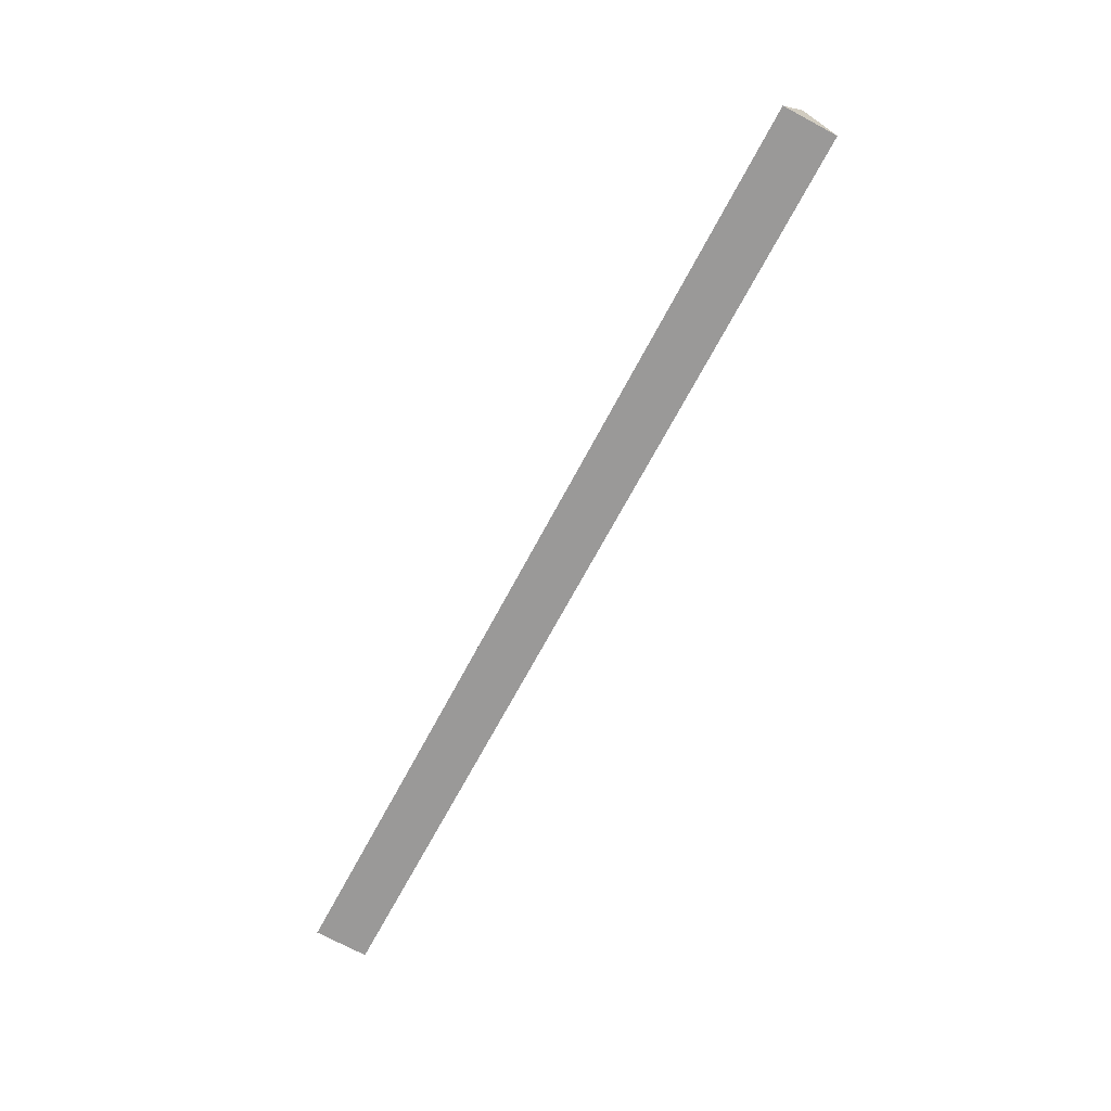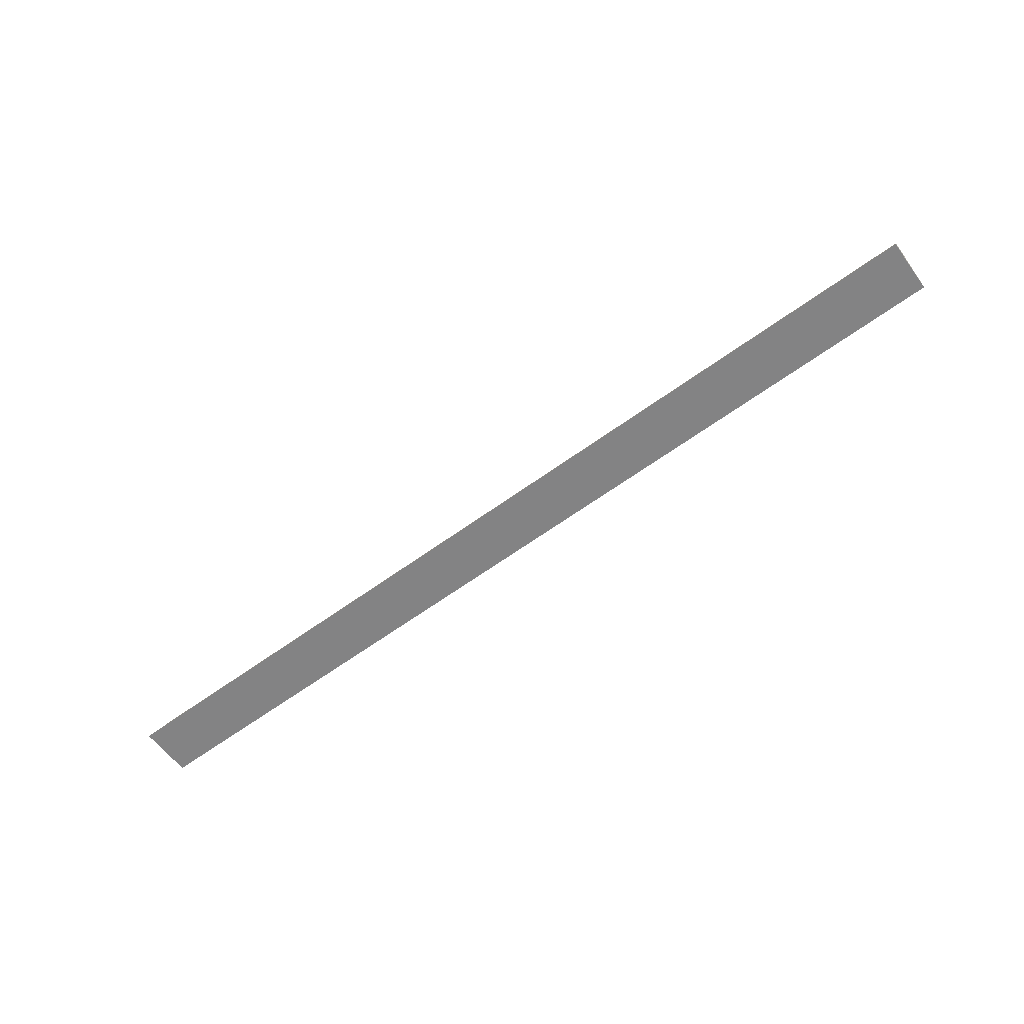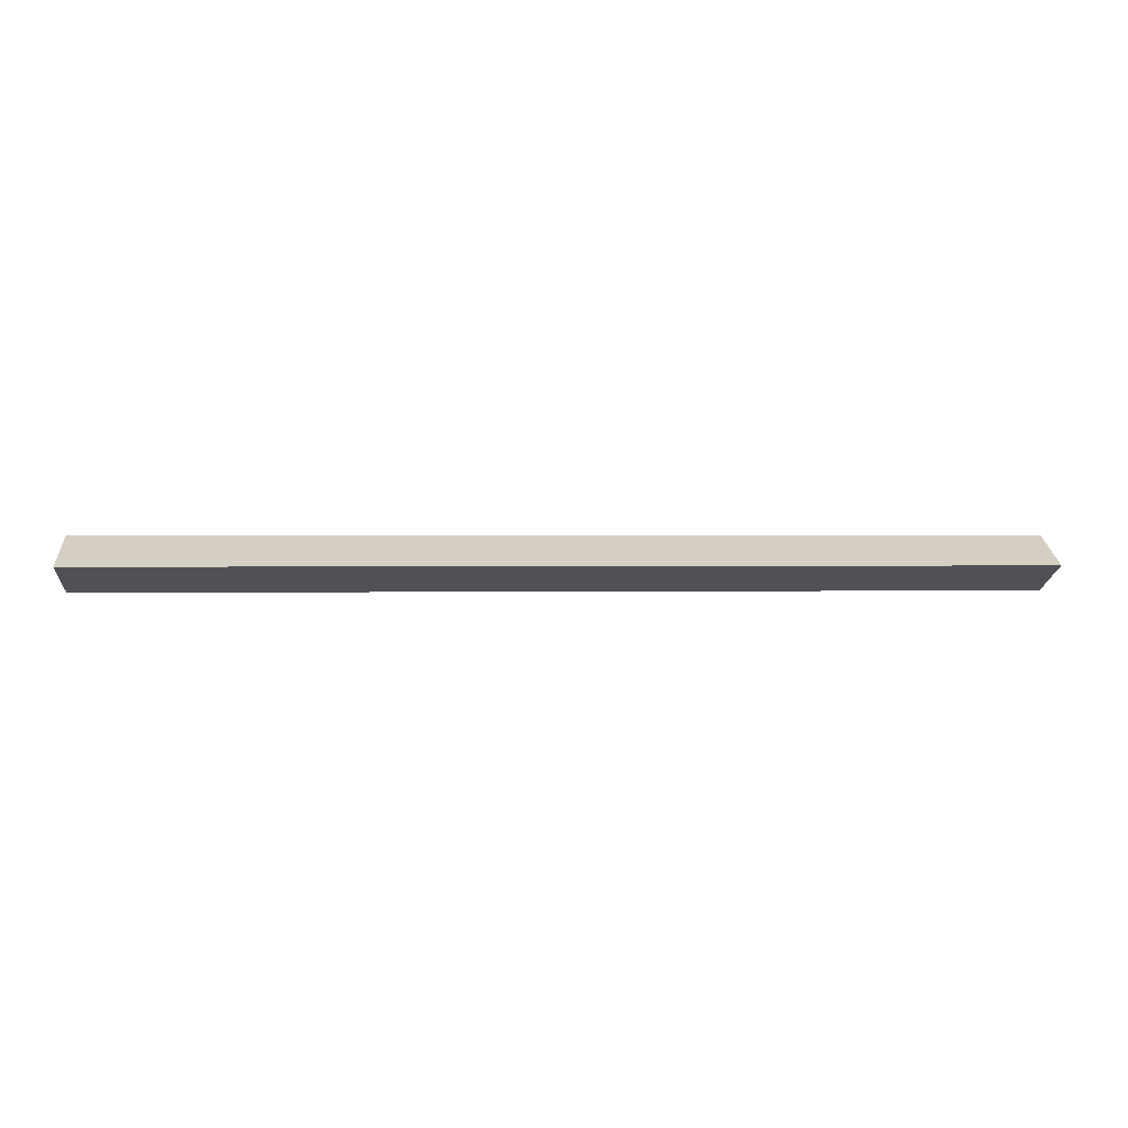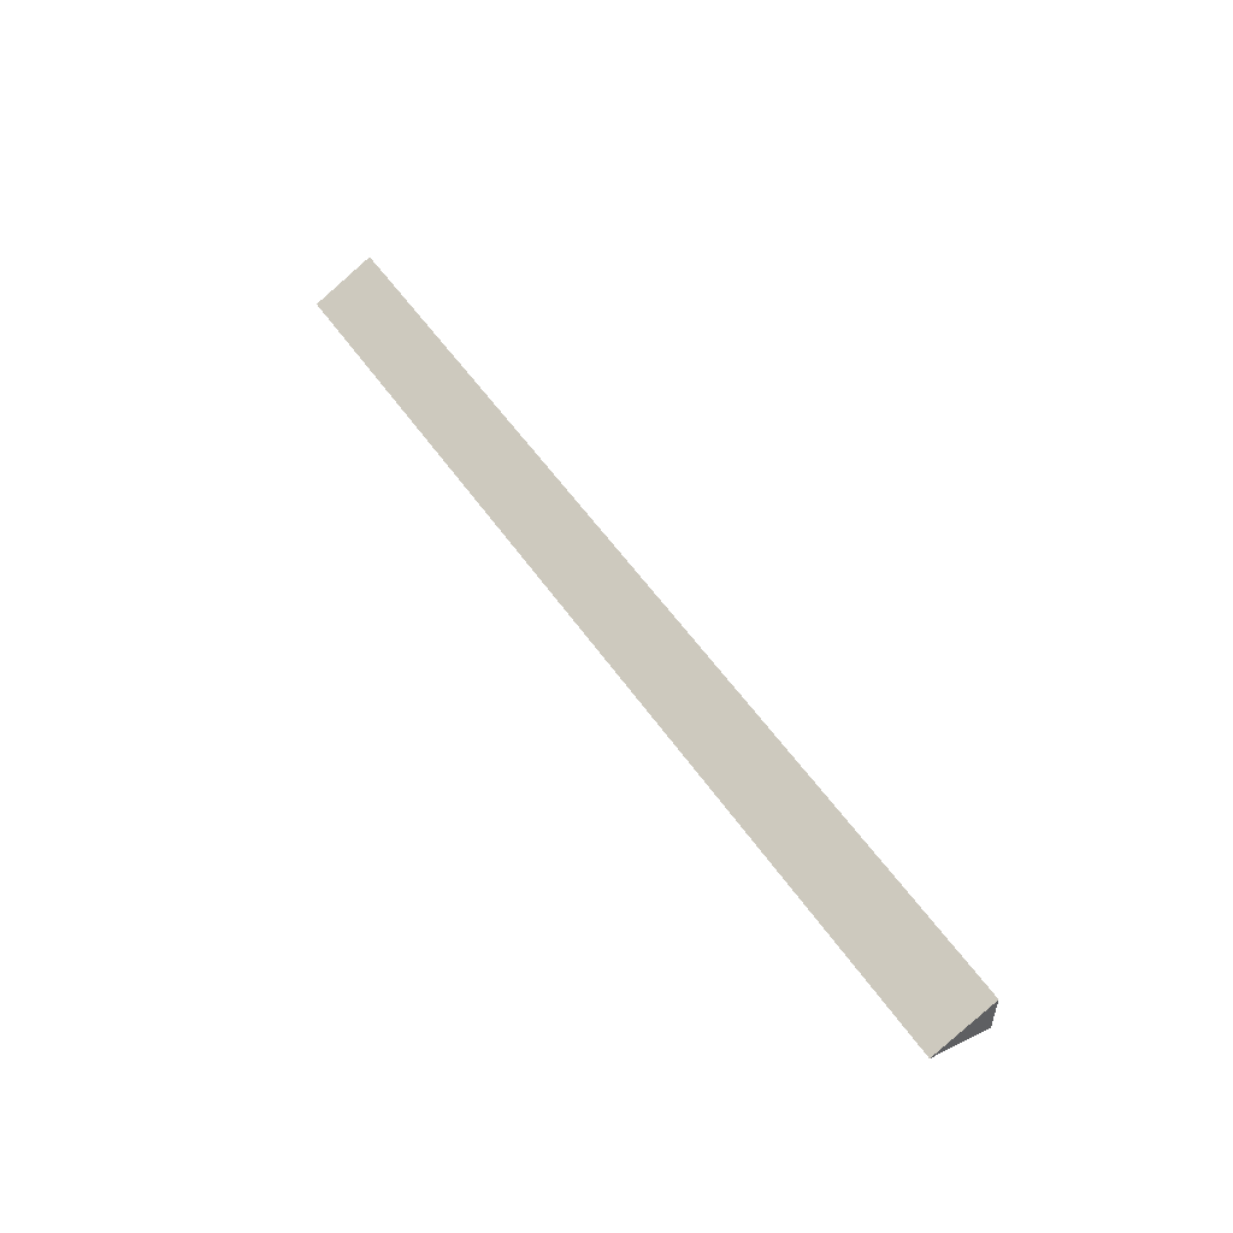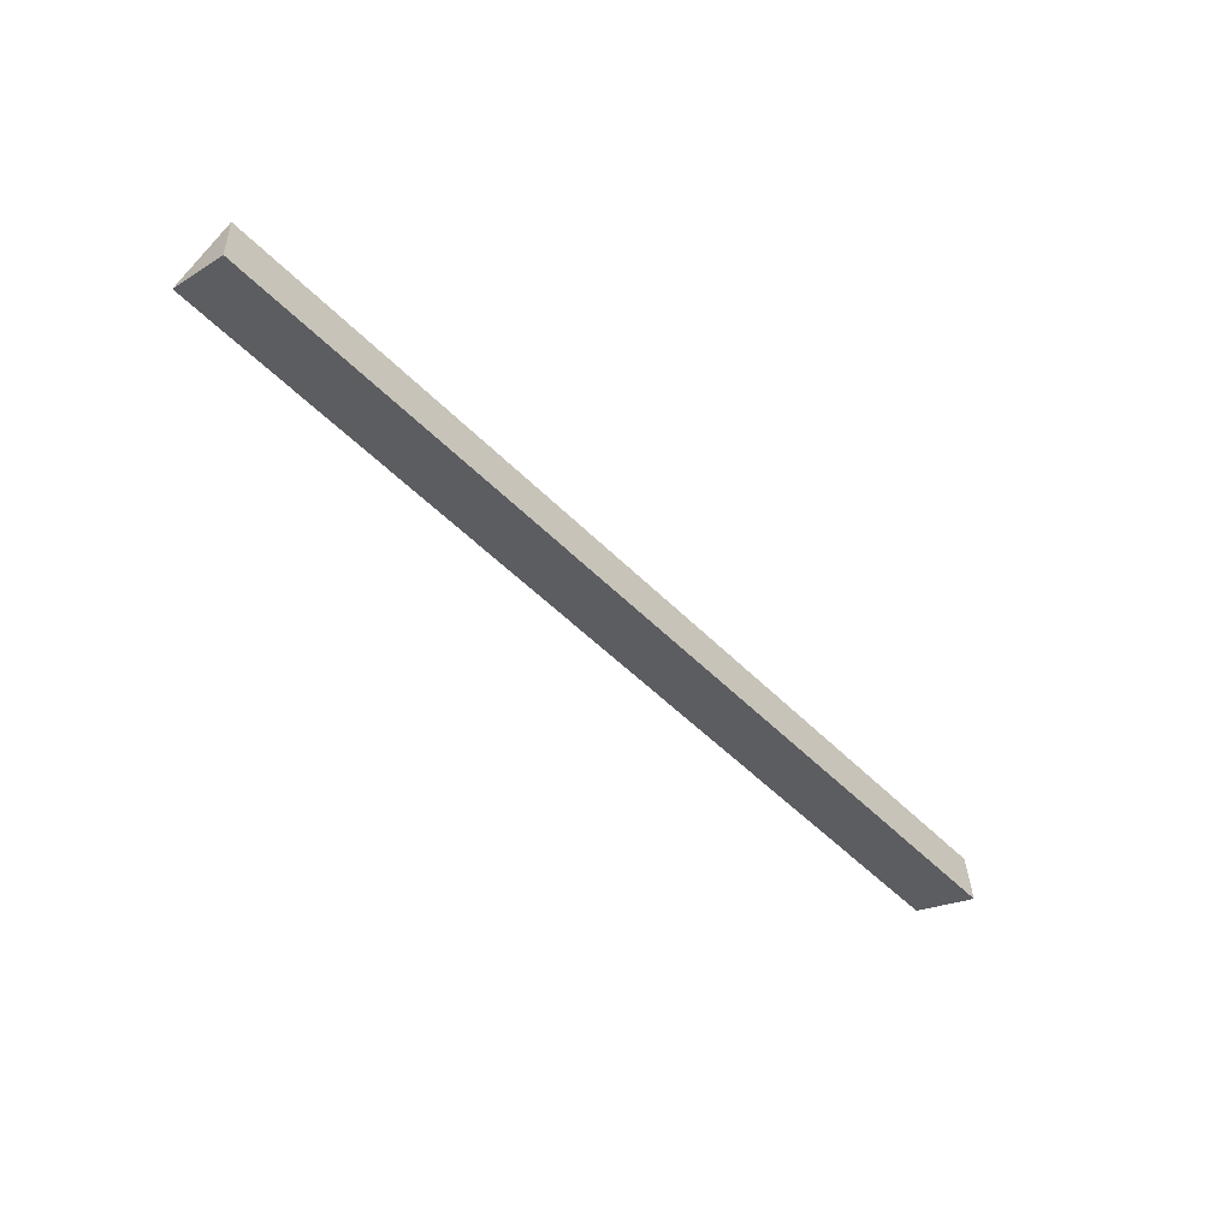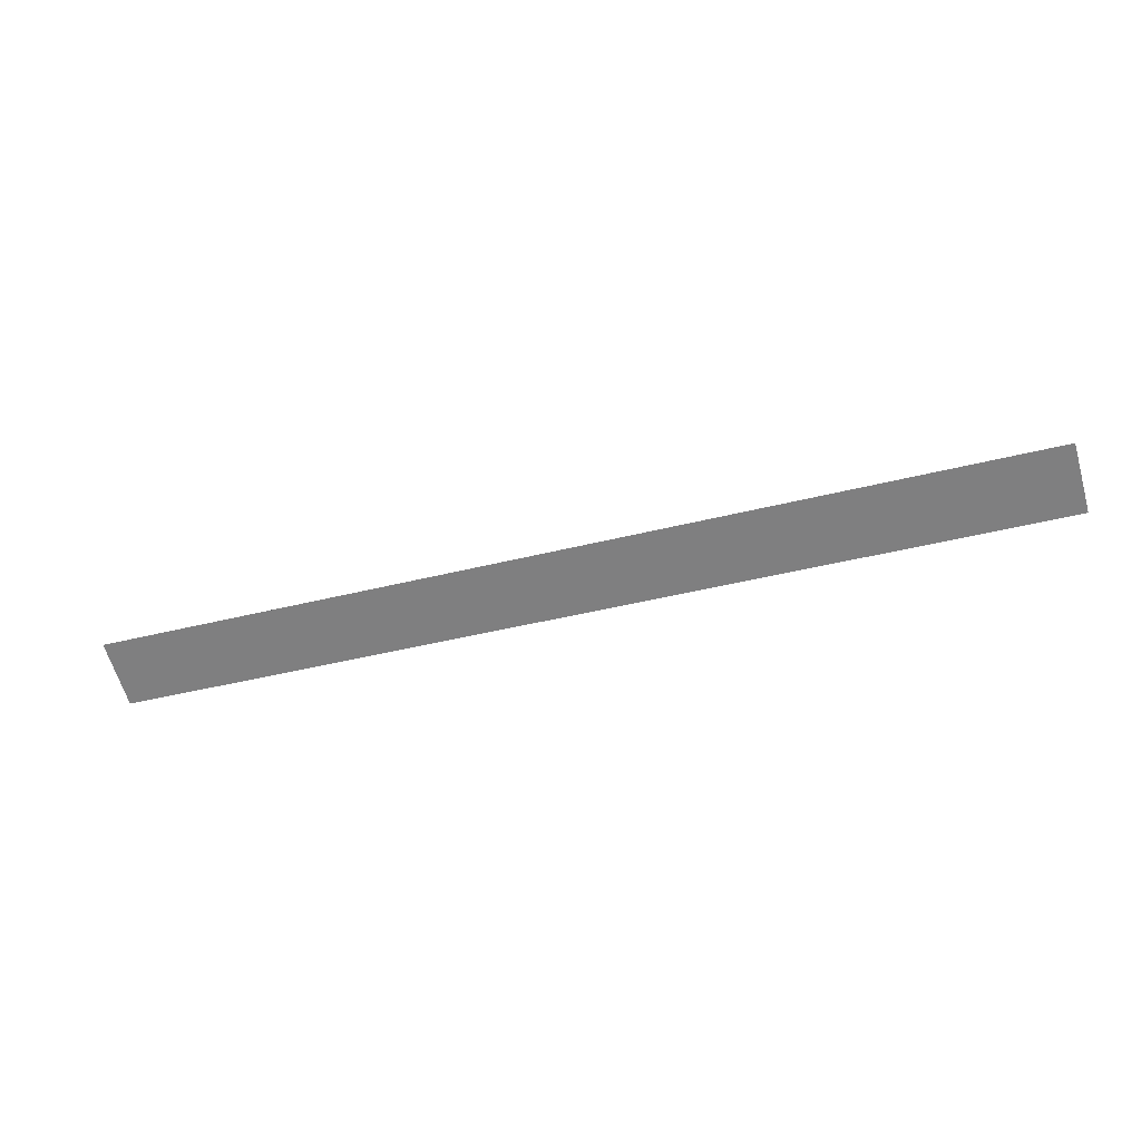
<metadata>
{"format":"obj","ext":"obj","renderer":"f3d","projection":"perspective","resolution":1024,"background":"white","views":[{"elev":-68.4,"azim":62.2,"up":"+Y"},{"elev":-63.0,"azim":-143.7,"up":"+Y"},{"elev":0.9,"azim":175.8,"up":"+Z"},{"elev":54.9,"azim":-124.3,"up":"+Z"},{"elev":-51.1,"azim":-47.7,"up":"+Z"},{"elev":-40.2,"azim":-162.6,"up":"+Z"}]}
</metadata>
<code>
v 0.2883 0.2182 0.9652
v -0.2904 0.2202 0.9654
v 0.2882 0.1781 0.9494
v -0.2905 0.1801 0.9496
v 0.2882 0.1797 0.9828
v -0.2905 0.1817 0.983
f 2 3 4
f 4 5 6
f 6 1 2
f 6 2 4
f 5 3 1
f 1 3 2
f 3 5 4
f 5 1 6

</code>
